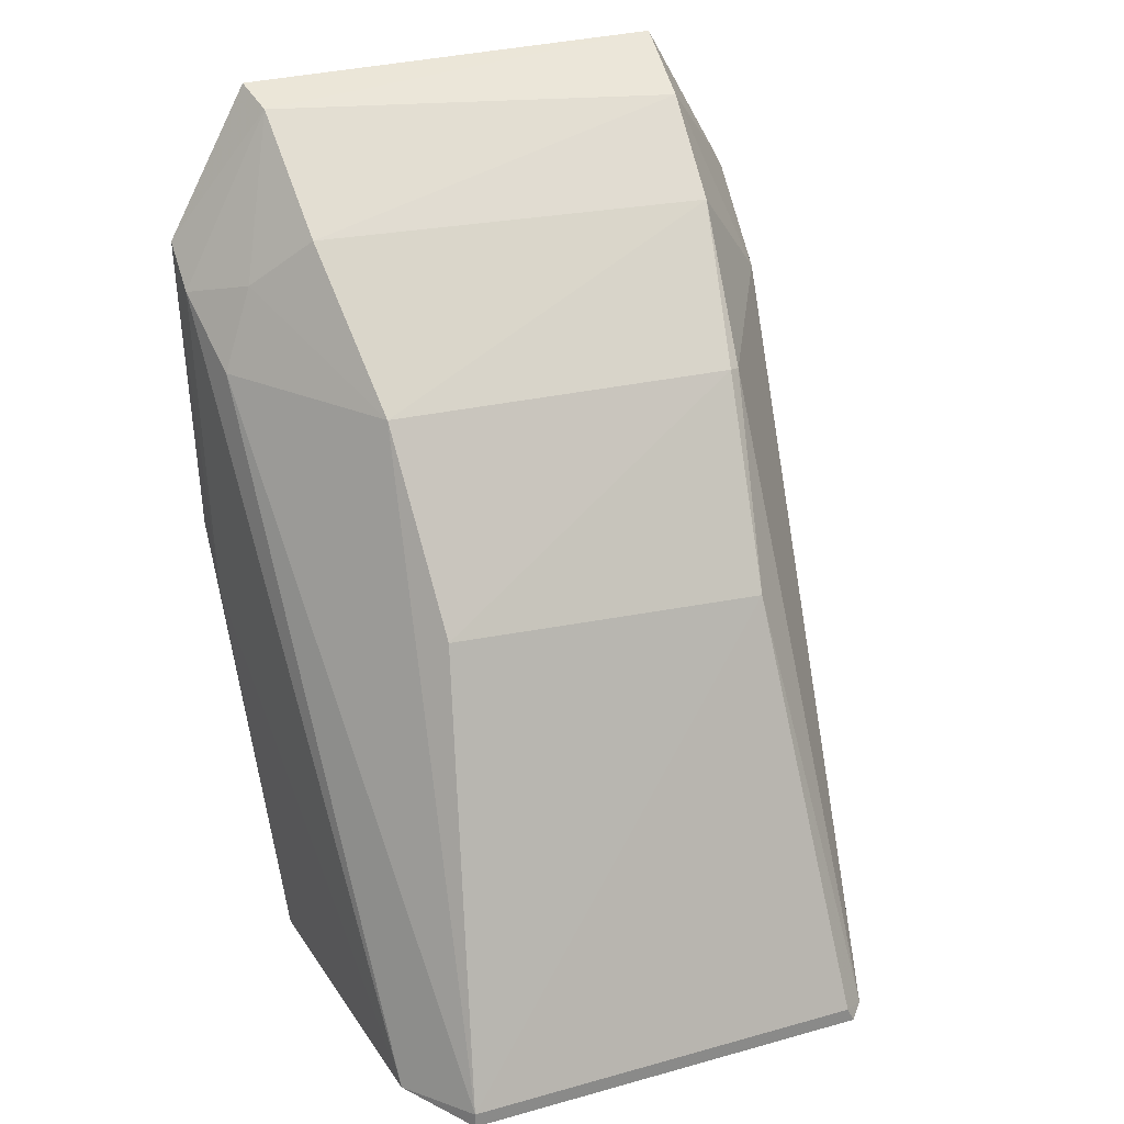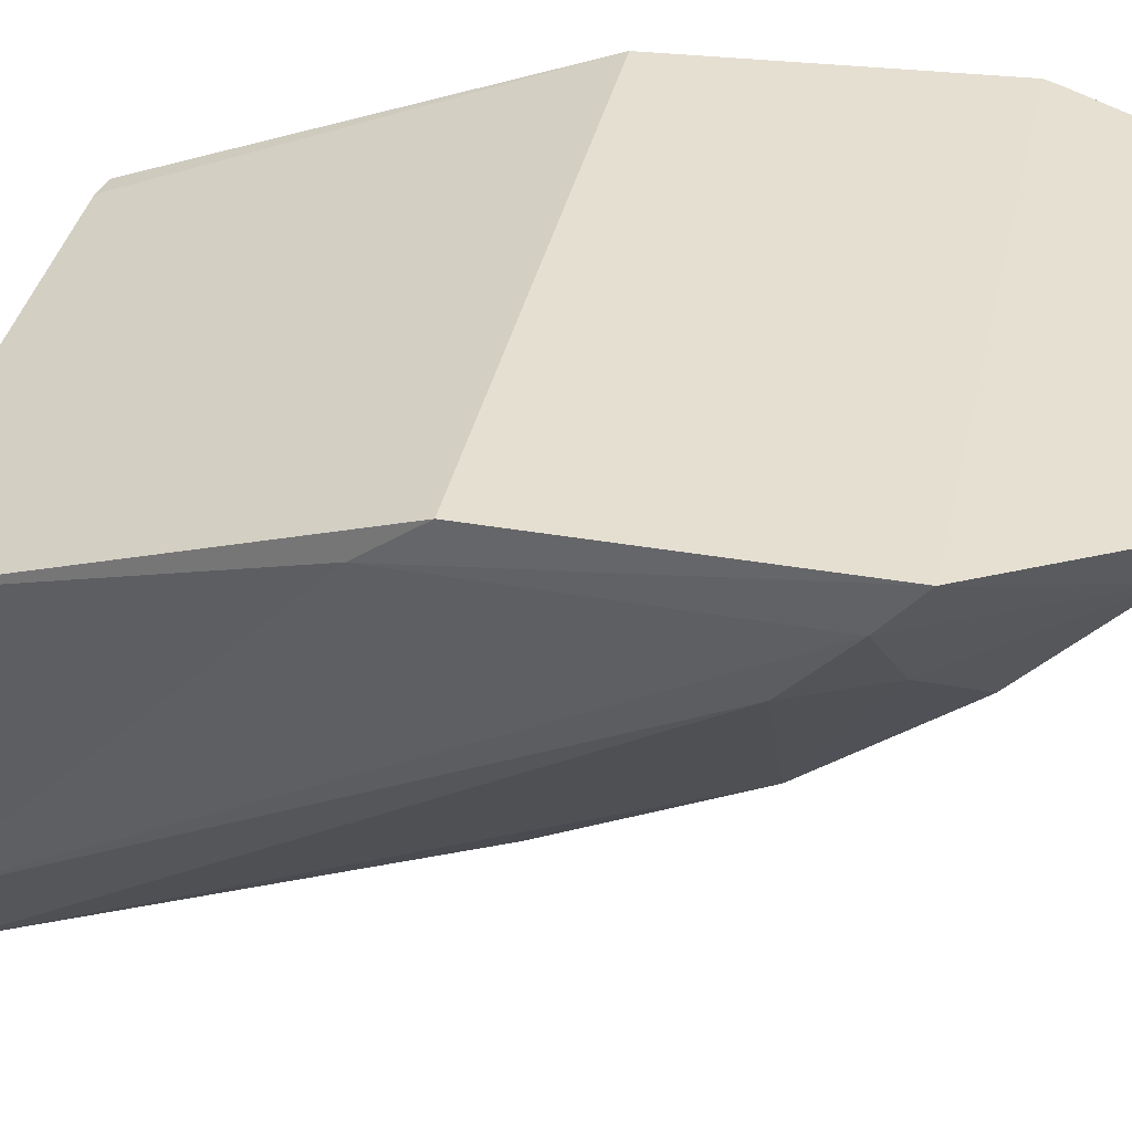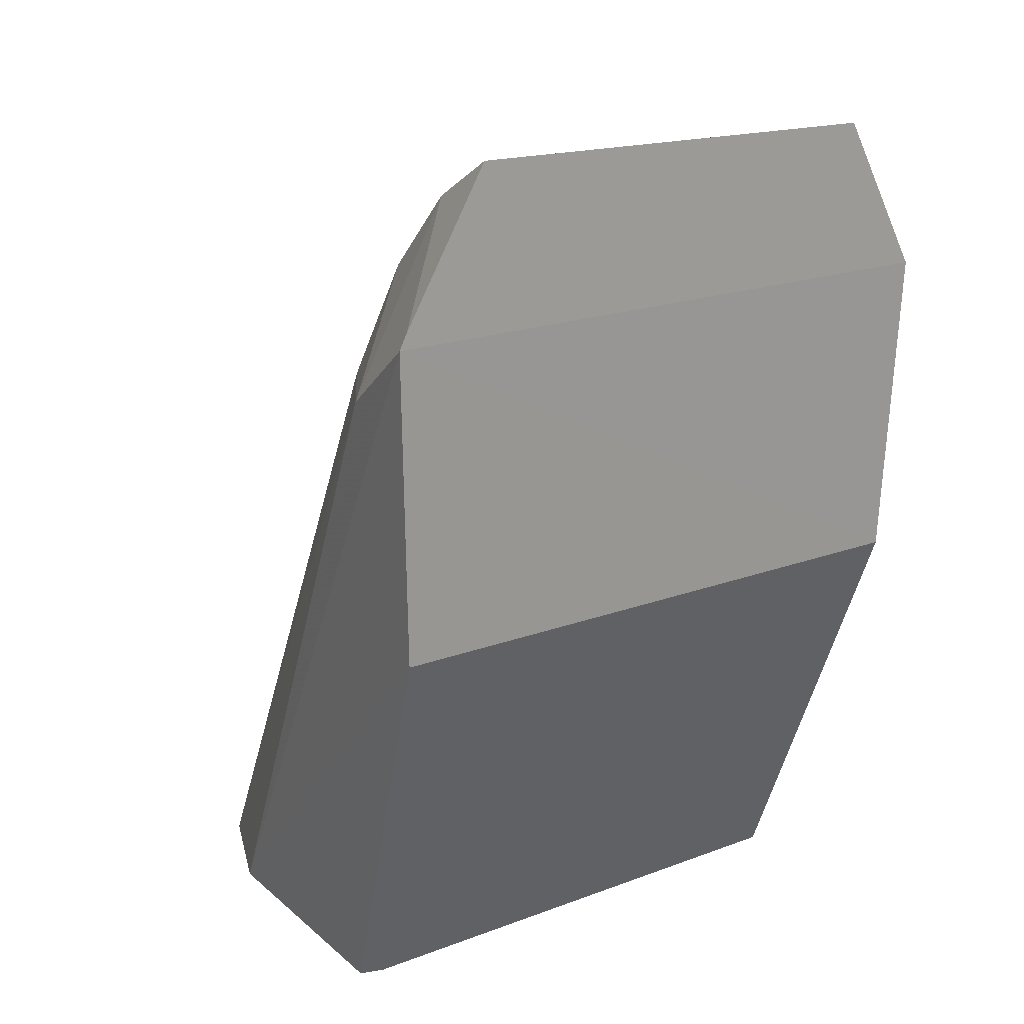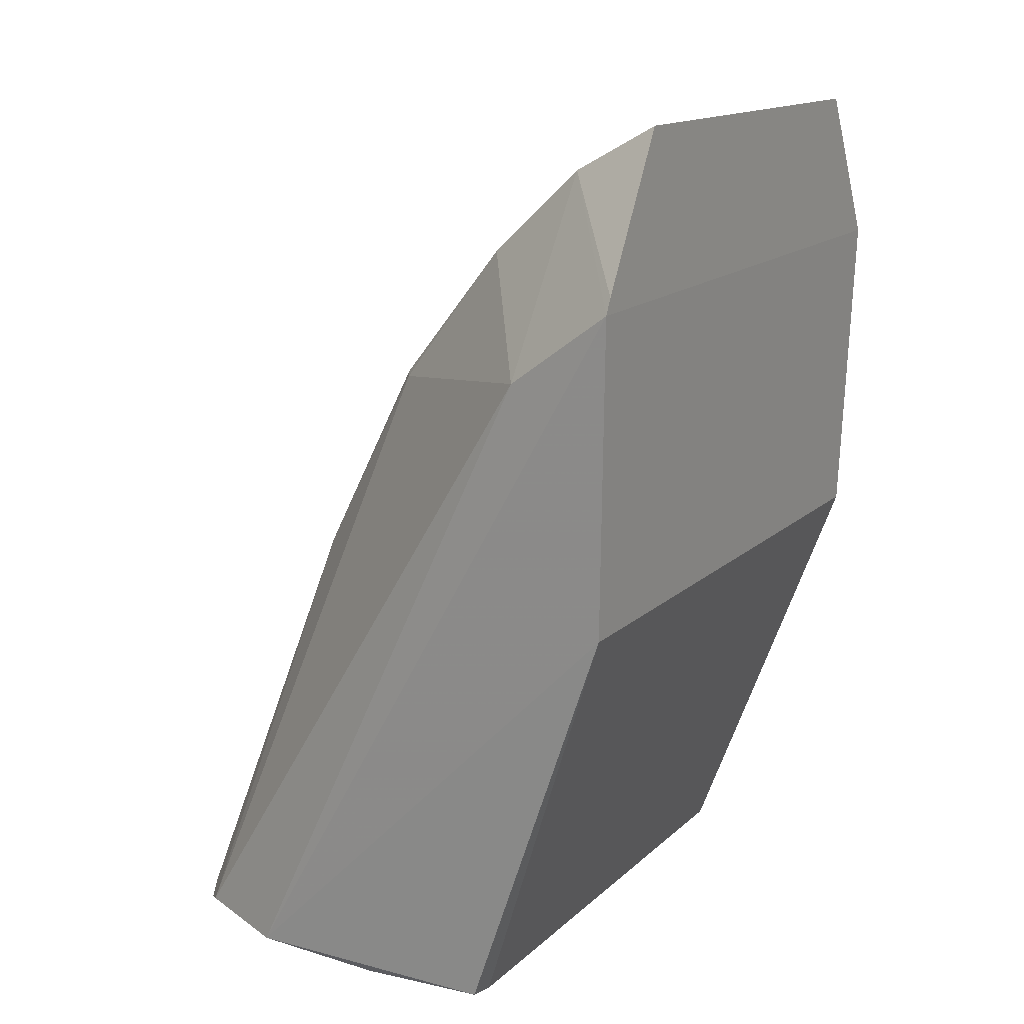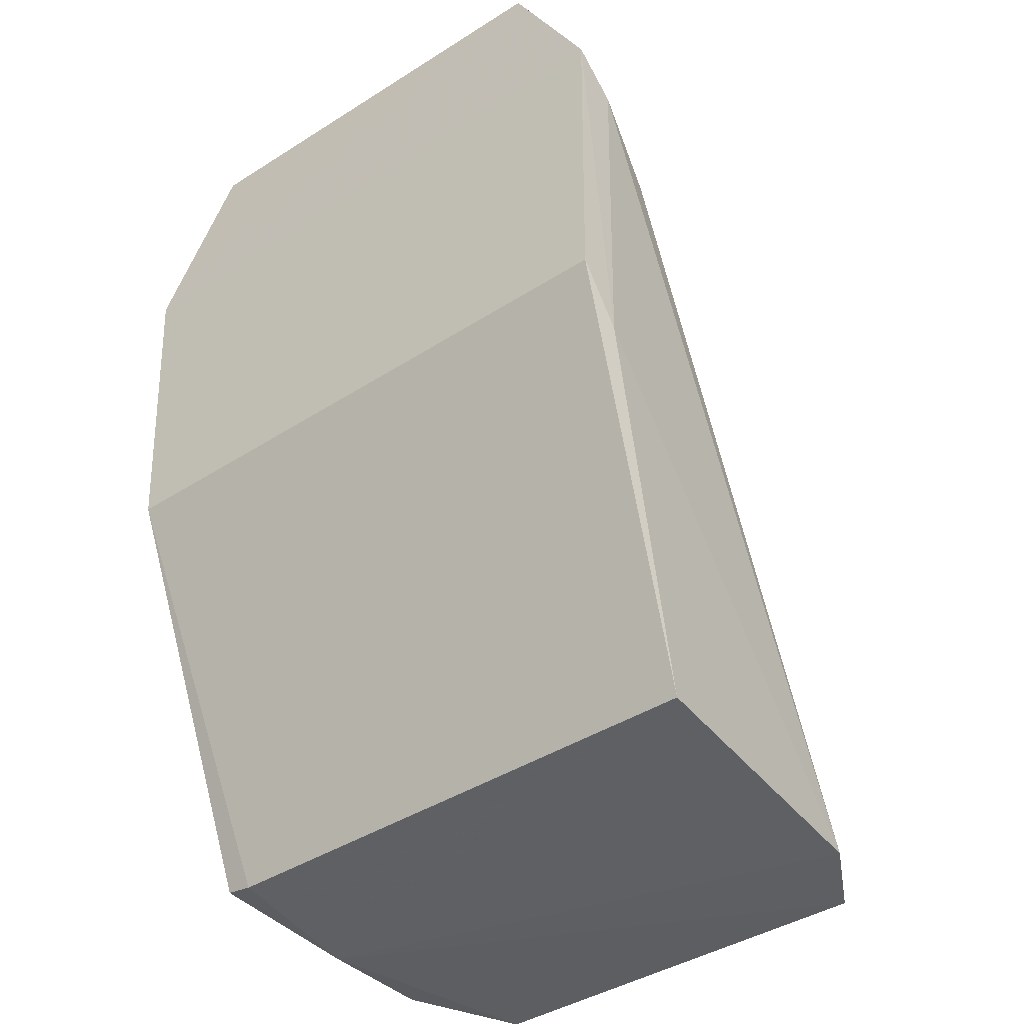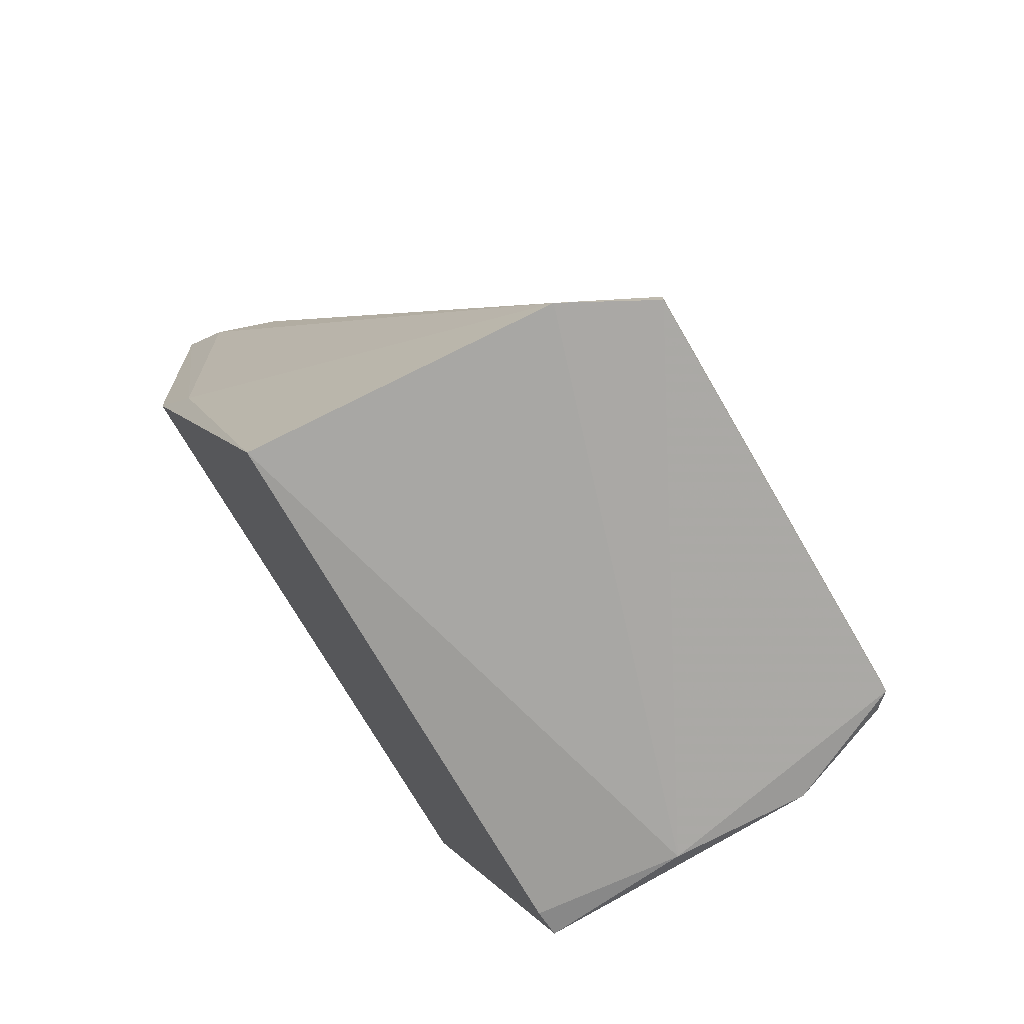
<metadata>
{"format":"obj","ext":"obj","renderer":"f3d","projection":"perspective","resolution":1024,"background":"white","views":[{"elev":27.0,"azim":-23.3,"up":"+Z"},{"elev":38.4,"azim":-77.5,"up":"+Y"},{"elev":19.7,"azim":145.6,"up":"+Z"},{"elev":15.7,"azim":119.9,"up":"+Z"},{"elev":-40.7,"azim":-141.8,"up":"+Z"},{"elev":-74.0,"azim":-59.8,"up":"+Z"}]}
</metadata>
<code>
v -0.6151 0.08019 0.4464
v -0.6151 0.06761 0.4233
v -0.6287 0.07916 0.4406
v -0.6124 0.08246 0.4433
v -0.6289 0.08102 0.4332
v -0.6139 0.07419 0.423
v -0.6258 0.07464 0.4405
v -0.6279 0.07936 0.4429
v -0.6292 0.08122 0.4422
v -0.6292 0.08246 0.4433
v -0.6129 0.07957 0.4412
v -0.6265 0.07812 0.4443
v -0.6265 0.06761 0.4237
v -0.6265 0.06761 0.4233
v -0.6158 0.07464 0.4404
v -0.6164 0.07155 0.4351
v -0.6289 0.08222 0.4348
v -0.6127 0.08221 0.4348
v -0.6269 0.08246 0.4474
v -0.6282 0.07809 0.4234
v -0.6137 0.0707 0.4233
v -0.6149 0.08246 0.4476
v -0.6153 0.06761 0.4237
v -0.6153 0.07771 0.4441
v -0.6134 0.07806 0.4235
v -0.6161 0.07446 0.4404
v -0.6277 0.06988 0.4233
v -0.6254 0.07173 0.4354
v -0.6127 0.08246 0.4437
v -0.6267 0.08122 0.447
v -0.6142 0.0781 0.4234
v -0.6147 0.06802 0.4235
f 11 24 15
f 17 4 18
f 29 19 22
f 18 4 21
f 25 18 21
f 21 4 11
f 4 29 1
f 29 22 1
f 11 4 1
f 26 28 16
f 25 21 6
f 27 20 6
f 14 27 6
f 28 26 7
f 12 8 7
f 21 11 32
f 16 23 32
f 8 9 3
f 9 27 3
f 7 8 3
f 29 4 10
f 4 17 10
f 19 29 10
f 14 23 13
f 27 14 13
f 23 16 13
f 16 28 13
f 28 7 13
f 3 27 13
f 7 3 13
f 22 19 30
f 8 12 30
f 9 8 30
f 1 22 30
f 12 1 30
f 19 10 30
f 10 9 30
f 1 12 24
f 11 1 24
f 7 26 24
f 12 7 24
f 20 17 31
f 18 25 31
f 17 18 31
f 6 20 31
f 25 6 31
f 17 20 5
f 20 27 5
f 27 9 5
f 10 17 5
f 9 10 5
f 23 14 2
f 6 21 2
f 14 6 2
f 32 23 2
f 21 32 2
f 26 16 15
f 32 11 15
f 16 32 15
f 24 26 15

</code>
